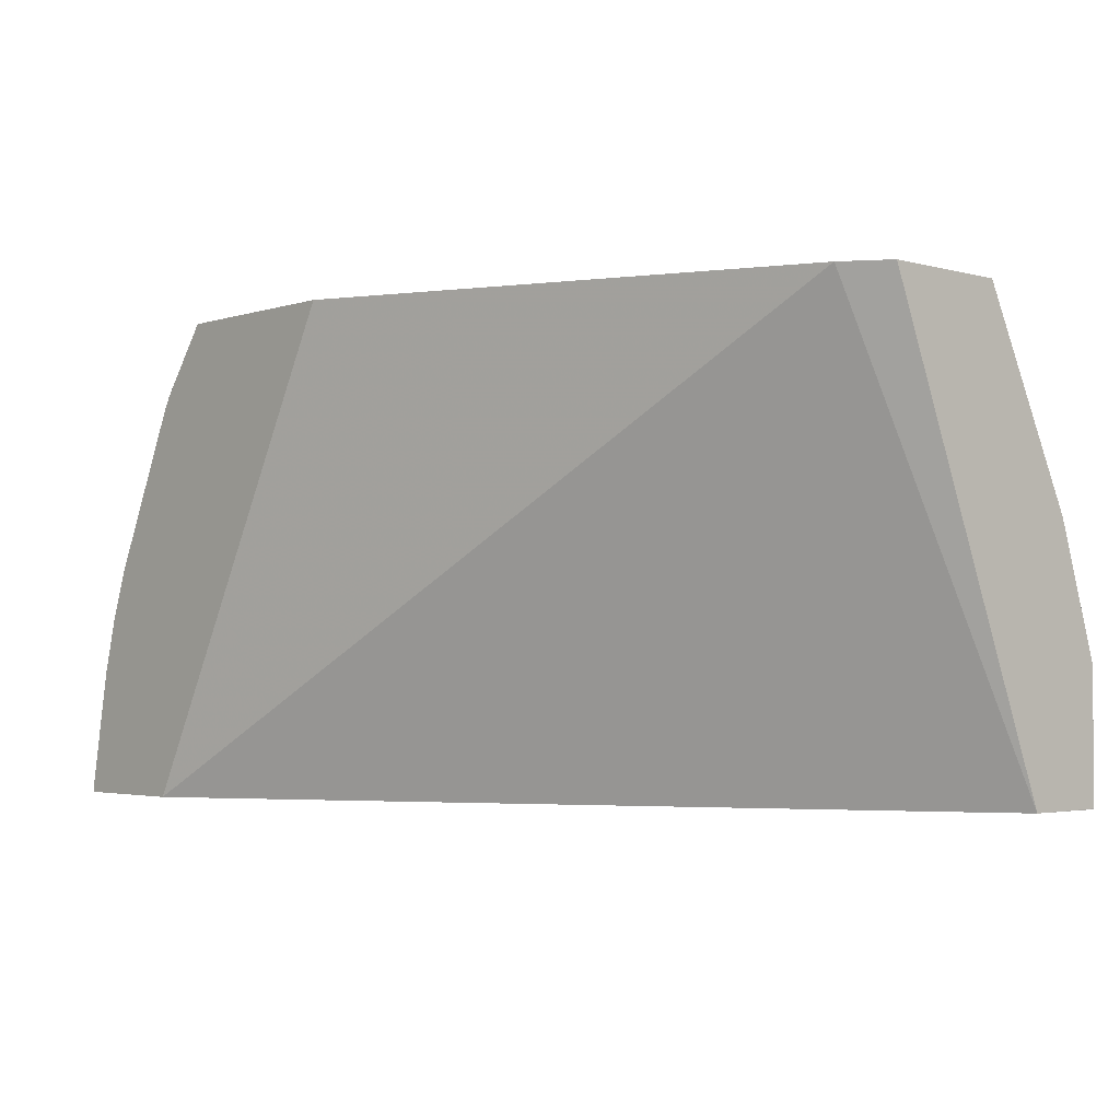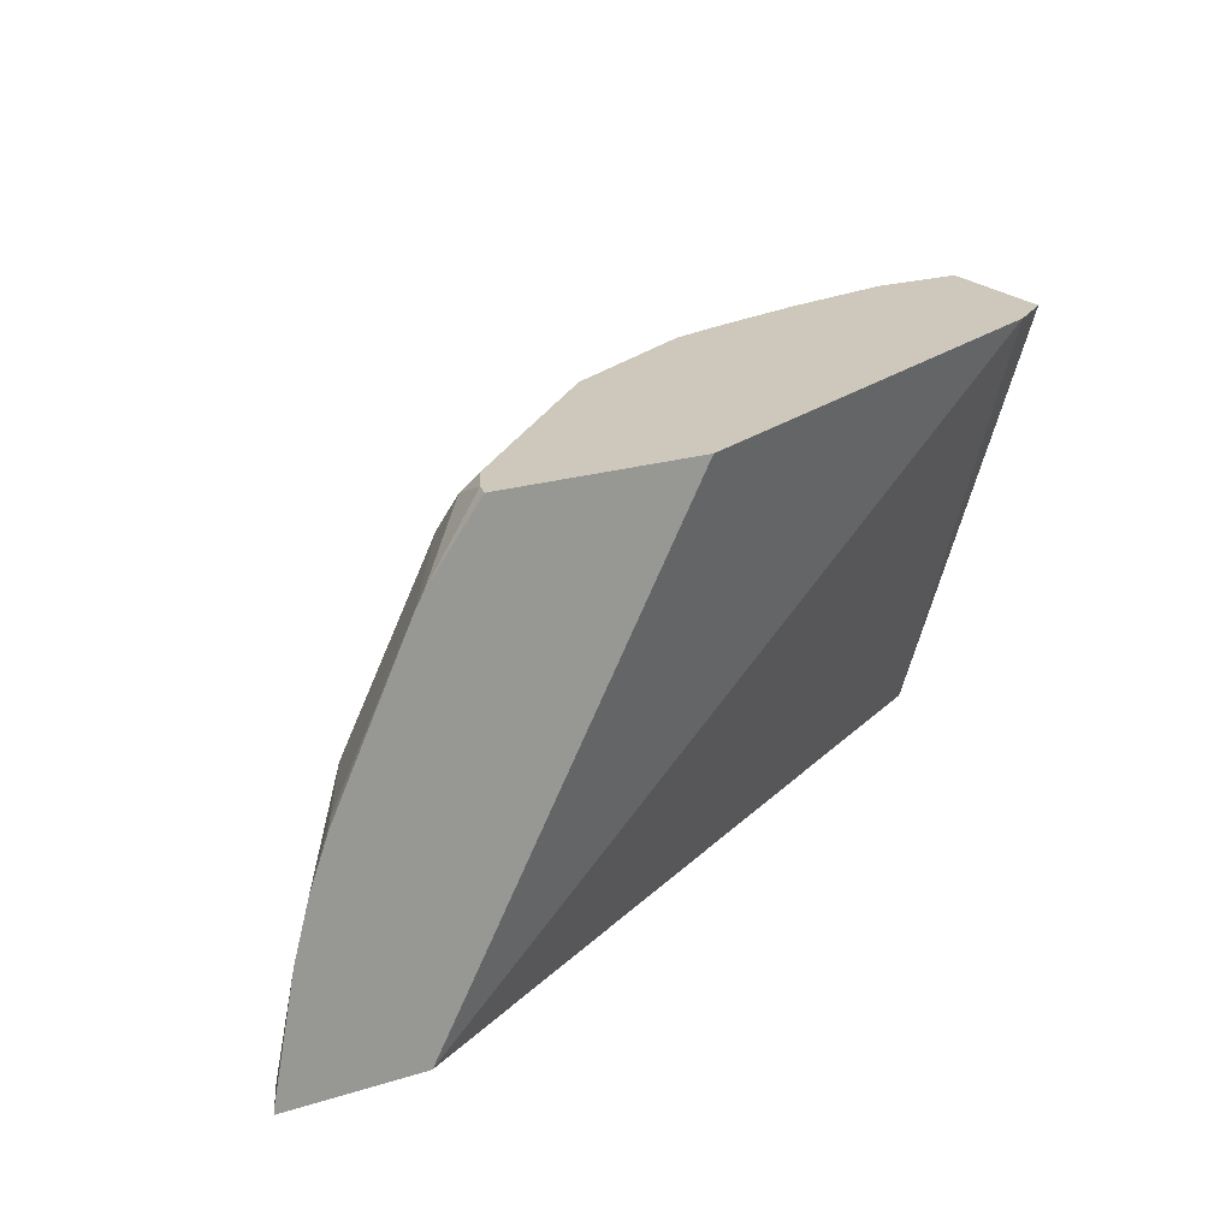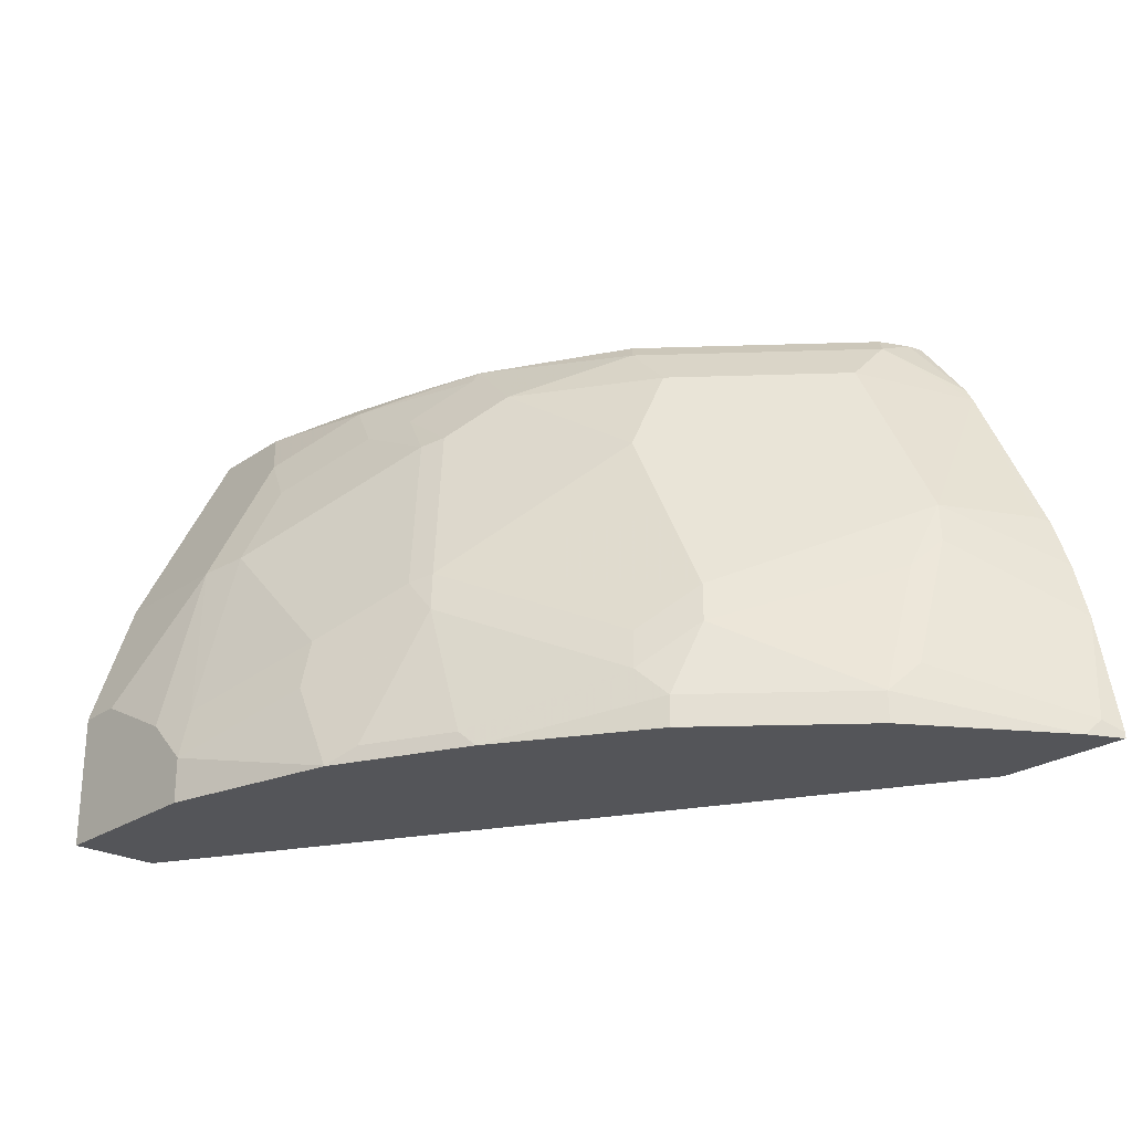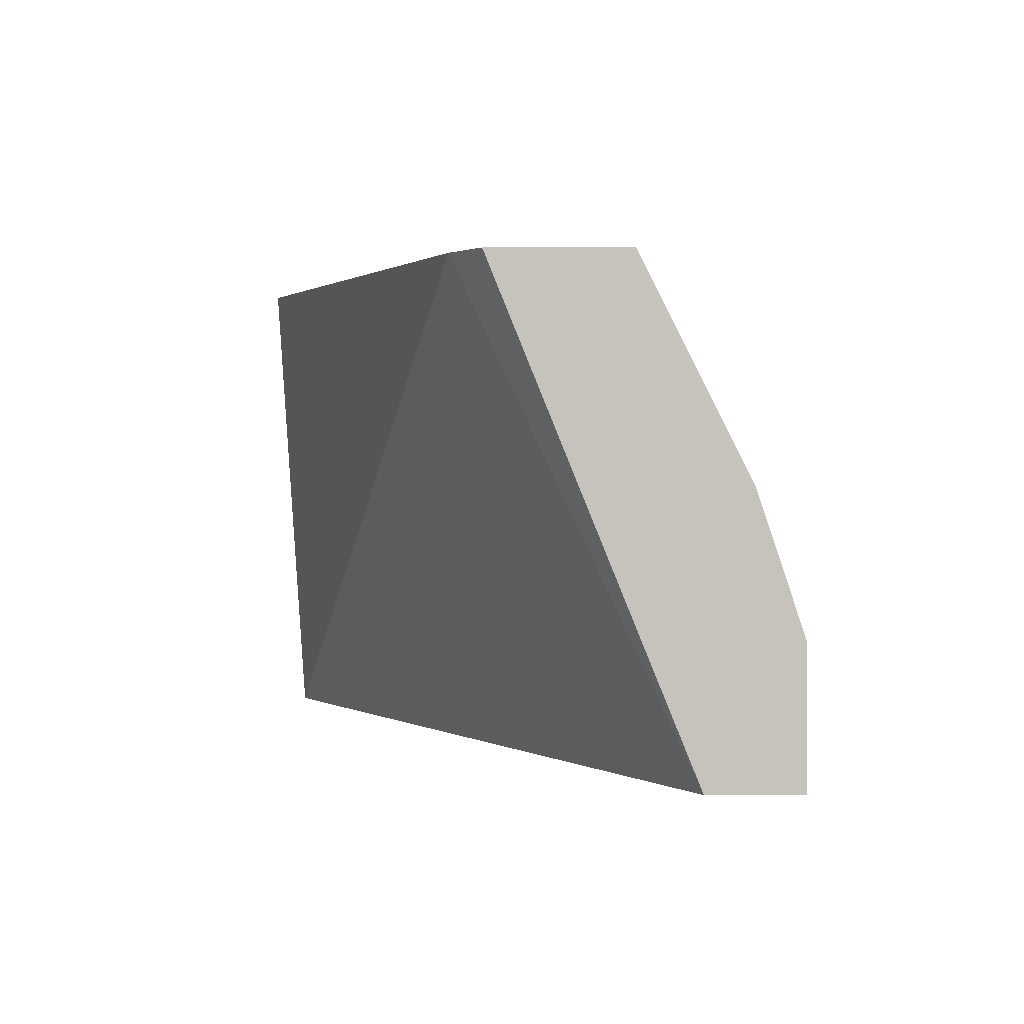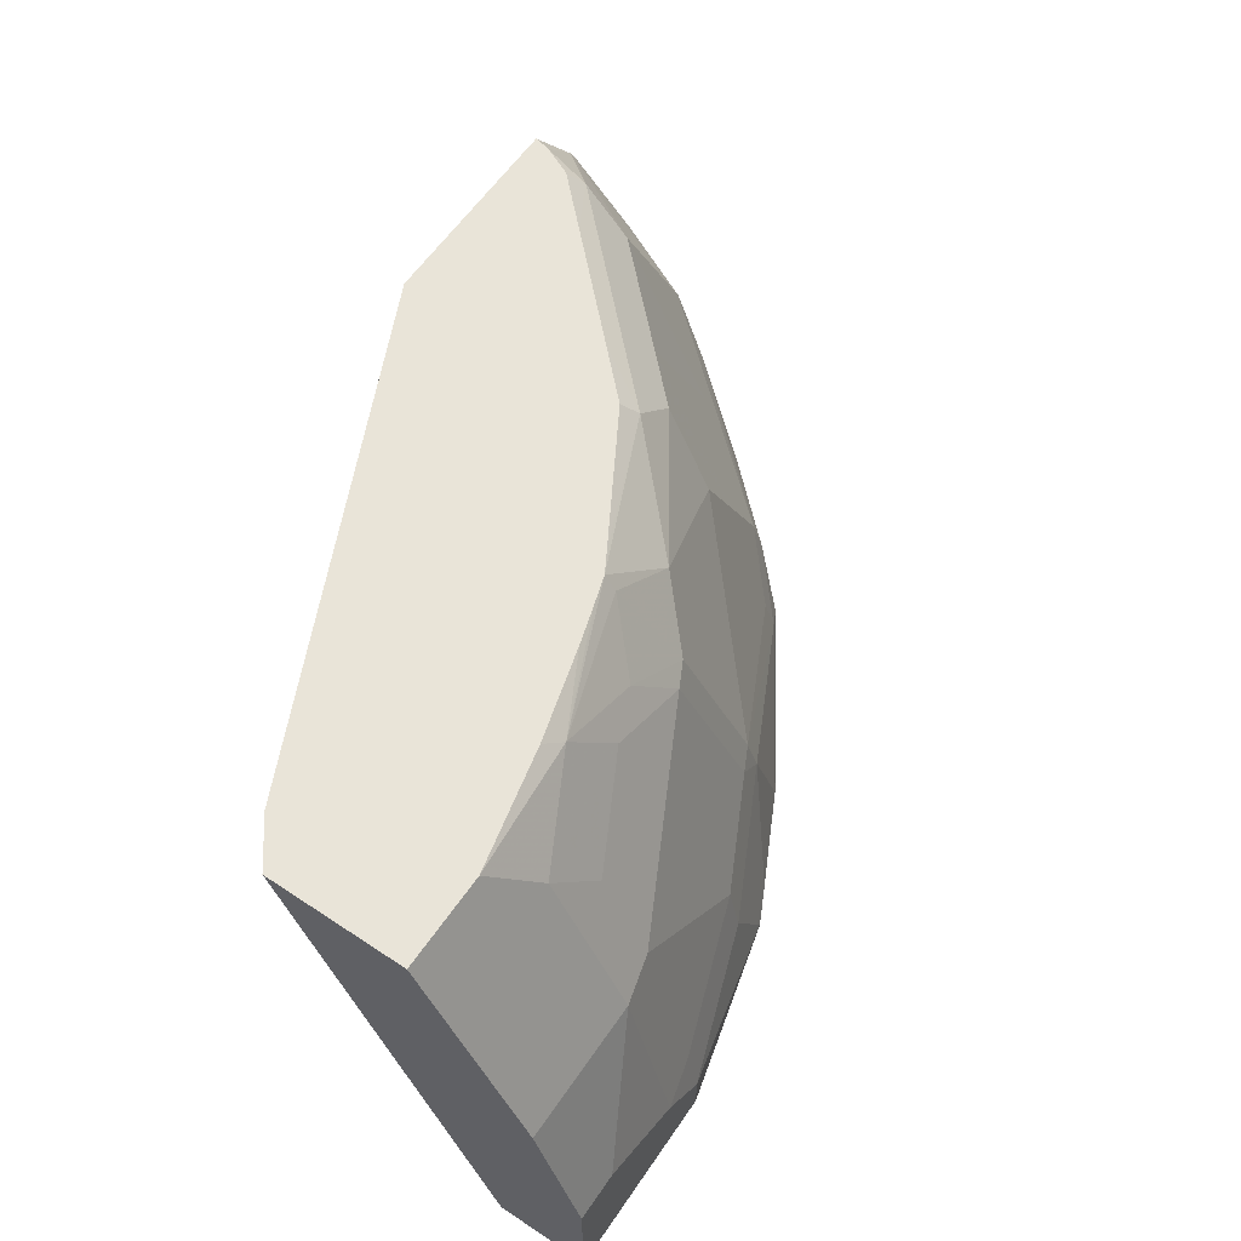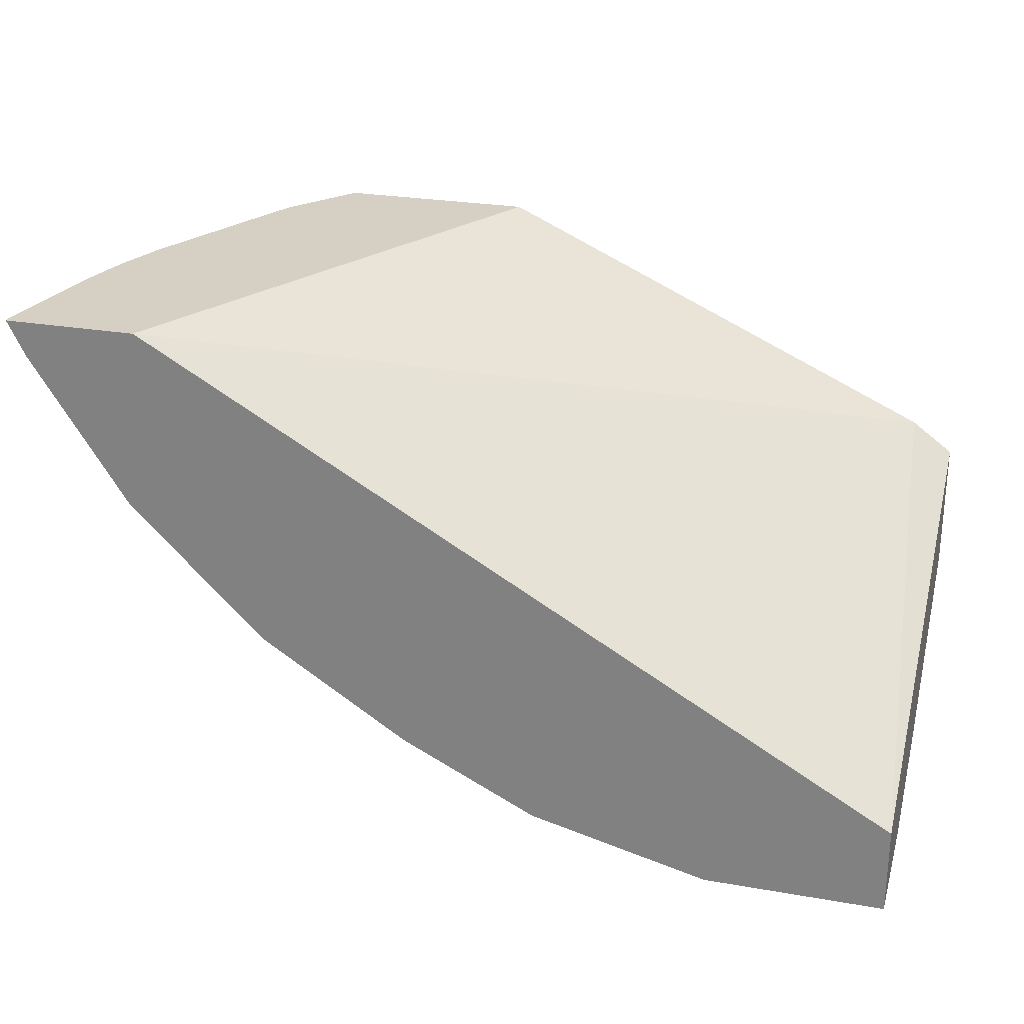
<metadata>
{"format":"obj","ext":"obj","renderer":"f3d","projection":"perspective","resolution":1024,"background":"white","views":[{"elev":-2.9,"azim":47.4,"up":"+Y"},{"elev":21.8,"azim":-28.6,"up":"+Y"},{"elev":-24.8,"azim":-132.0,"up":"+Y"},{"elev":1.1,"azim":90.8,"up":"+Y"},{"elev":59.9,"azim":124.2,"up":"+Y"},{"elev":26.3,"azim":15.4,"up":"+Z"}]}
</metadata>
<code>
v -0.08238 0.6379 -0.4529
v -0.08238 0.6588 -0.4529
v 0.0001261 0.6379 -0.4529
v -0.1647 0.6379 -0.4323
v -0.08238 0.6819 -0.4478
v -0.06178 0.6794 -0.4529
v -0.1647 0.6382 -0.4323
v -0.1441 0.6794 -0.4323
v 0.0001662 0.6382 -0.4529
v 0.0001662 0.6379 -0.4124
v -0.1651 0.6379 -0.4321
v -0.08238 0.7643 -0.4272
v -0.06178 0.7617 -0.4323
v -0.1441 0.7025 -0.4272
v -0.103 0.7437 -0.4272
v -0.0206 0.7 -0.4529
v -0.1784 0.6451 -0.4254
v -0.1578 0.6862 -0.4254
v 0.0001662 0.7 -0.4529
v 0.0001662 0.6379 -0.4117
v -0.1784 0.6379 -0.4254
v -0.08238 0.8054 -0.4066
v -0.06178 0.7891 -0.4186
v -0.1647 0.8054 -0.386
v -0.1235 0.826 -0.386
v 0.0001662 0.7618 -0.4323
v 0.0001662 0.7617 -0.4323
v -0.1853 0.7231 -0.4066
v -0.2052 0.6379 -0.4121
v -0.2268 0.6379 -0.4013
v -0.2196 0.6451 -0.4049
v -0.199 0.7068 -0.4049
v 0.0001662 0.8577 -0.3226
v -0.01948 0.8577 -0.3081
v -0.3476 0.6379 -0.2105
v -0.06178 0.8303 -0.398
v -0.04121 0.8577 -0.3843
v 0.0001662 0.7891 -0.4186
v -0.1956 0.7257 -0.4014
v -0.175 0.808 -0.3808
v -0.1441 0.8303 -0.3774
v -0.103 0.8509 -0.3774
v -0.2813 0.6657 -0.3637
v -0.295 0.6379 -0.3568
v -0.295 0.6519 -0.3568
v 0.0001662 0.8577 -0.3841
v -0.231 0.8577 -0.2105
v -0.231 0.8577 -0.2105
v -0.4094 0.6379 -0.2105
v -0.04133 0.8577 -0.3843
v 0.0001261 0.8577 -0.3843
v 0.0001662 0.844 -0.3911
v -0.1956 0.8286 -0.3602
v -0.2779 0.6845 -0.3602
v -0.2985 0.7051 -0.3397
v -0.2779 0.7463 -0.3397
v -0.2573 0.7874 -0.3397
v -0.1647 0.8509 -0.3568
v -0.1647 0.8577 -0.3518
v -0.1522 0.8577 -0.3558
v -0.1353 0.8577 -0.361
v -0.09437 0.8577 -0.3724
v -0.3019 0.6862 -0.3431
v -0.3362 0.6379 -0.3157
v -0.3362 0.6519 -0.3157
v -0.3215 0.8577 -0.2105
v -0.4094 0.6405 -0.2105
v -0.4012 0.6379 -0.2268
v -0.2573 0.8286 -0.3191
v -0.2367 0.8492 -0.3191
v -0.3568 0.7137 -0.2745
v -0.3602 0.7463 -0.2574
v -0.3191 0.7463 -0.2985
v -0.2779 0.8286 -0.2985
v -0.1732 0.8577 -0.3469
v -0.3568 0.6519 -0.2951
v -0.3568 0.6379 -0.2951
v -0.3198 0.8577 -0.2176
v -0.3453 0.8258 -0.2105
v -0.4048 0.6451 -0.2196
v -0.3991 0.6953 -0.2105
v -0.3191 0.8492 -0.2368
v -0.2517 0.8577 -0.2929
v -0.231 0.8577 -0.3134
v -0.3637 0.6657 -0.2814
v -0.3637 0.7274 -0.2608
v -0.3922 0.7212 -0.2105
v -0.3808 0.7463 -0.2162
v -0.3488 0.8194 -0.2105
v -0.3191 0.8286 -0.2574
v -0.3134 0.8577 -0.2311
v -0.3843 0.6862 -0.2402
v -0.2928 0.8577 -0.2517
v -0.3837 0.7448 -0.2105
f 40 53 58
f 42 62 50
f 40 58 41
f 41 58 42
f 42 58 59
f 42 59 60
f 42 60 61
f 42 61 62
f 44 65 45
f 43 63 55
f 43 55 54
f 44 64 65
f 45 65 63
f 46 52 51
f 49 67 68
f 53 59 58
f 53 57 69
f 39 57 53
f 43 45 63
f 39 56 57
f 35 79 89
f 39 54 55
f 33 91 78
f 33 78 66
f 33 66 48
f 33 48 34
f 34 47 35
f 34 48 47
f 35 47 48
f 35 48 66
f 35 66 79
f 39 55 56
f 53 69 70
f 35 94 87
f 35 87 81
f 35 81 67
f 35 67 49
f 36 42 37
f 37 42 50
f 38 51 52
f 39 53 40
f 39 43 54
f 35 89 94
f 53 70 59
f 67 80 68
f 55 71 72
f 72 86 87
f 72 88 89
f 72 89 90
f 72 90 73
f 73 90 74
f 76 80 85
f 78 91 82
f 78 82 79
f 79 82 89
f 80 81 92
f 80 92 85
f 81 87 86
f 81 86 92
f 82 90 89
f 82 91 93
f 85 92 86
f 87 94 88
f 33 93 91
f 88 94 89
f 71 86 72
f 71 85 86
f 71 76 85
f 70 84 75
f 55 72 73
f 55 73 56
f 56 73 74
f 56 74 69
f 56 69 57
f 59 70 75
f 63 65 76
f 63 76 71
f 64 77 76
f 55 63 71
f 64 76 65
f 67 81 80
f 68 80 76
f 68 76 77
f 69 74 70
f 70 74 90
f 70 90 82
f 70 82 93
f 70 93 83
f 70 83 84
f 66 78 79
f 72 87 88
f 33 83 93
f 33 75 84
f 4 11 7
f 5 12 13
f 5 13 6
f 5 8 14
f 5 14 15
f 5 15 12
f 6 13 16
f 7 11 17
f 7 17 8
f 8 17 18
f 8 18 14
f 9 19 27
f 9 27 26
f 9 26 38
f 9 38 52
f 9 52 46
f 9 46 33
f 9 33 20
f 9 20 10
f 2 8 5
f 2 7 8
f 2 5 6
f 1 7 2
f 33 84 83
f 1 2 6
f 1 6 16
f 1 16 19
f 1 19 9
f 1 9 3
f 1 3 10
f 1 10 20
f 1 20 35
f 11 21 17
f 1 35 49
f 1 68 77
f 1 77 64
f 1 64 44
f 1 44 30
f 1 30 29
f 1 29 21
f 1 21 11
f 1 11 4
f 1 4 7
f 1 49 68
f 12 22 36
f 3 9 10
f 12 23 13
f 24 28 39
f 24 39 40
f 24 40 41
f 24 41 42
f 24 42 25
f 25 42 36
f 28 32 39
f 30 43 31
f 30 44 45
f 23 38 26
f 30 45 43
f 32 43 39
f 33 46 51
f 33 51 37
f 33 37 50
f 33 50 62
f 33 62 61
f 33 61 60
f 12 36 23
f 33 59 75
f 31 43 32
f 23 51 38
f 33 60 59
f 23 36 37
f 23 37 51
f 12 24 25
f 12 25 22
f 13 23 26
f 13 26 27
f 13 27 19
f 13 19 16
f 14 18 32
f 14 32 28
f 14 28 15
f 12 15 24
f 17 21 29
f 17 29 30
f 17 30 31
f 17 31 32
f 17 32 18
f 20 33 34
f 20 34 35
f 22 25 36
f 15 28 24

</code>
